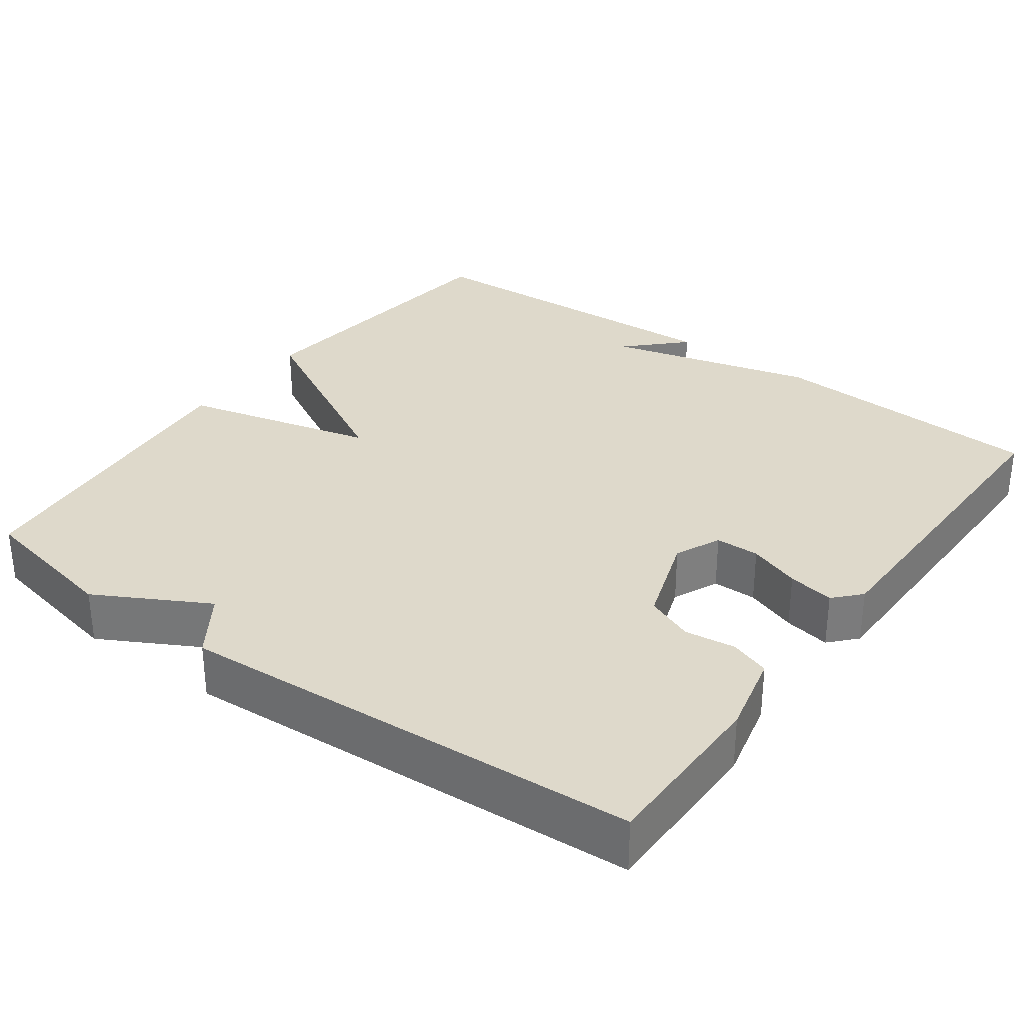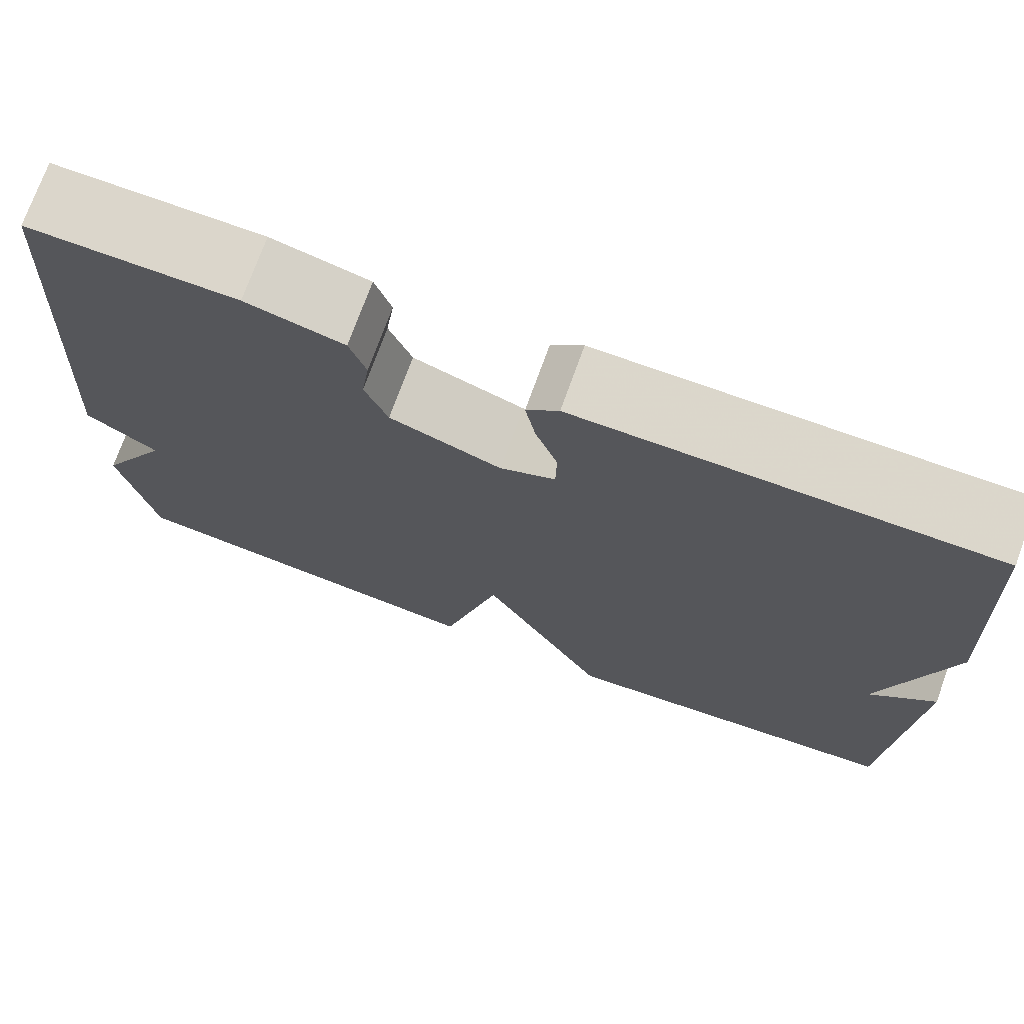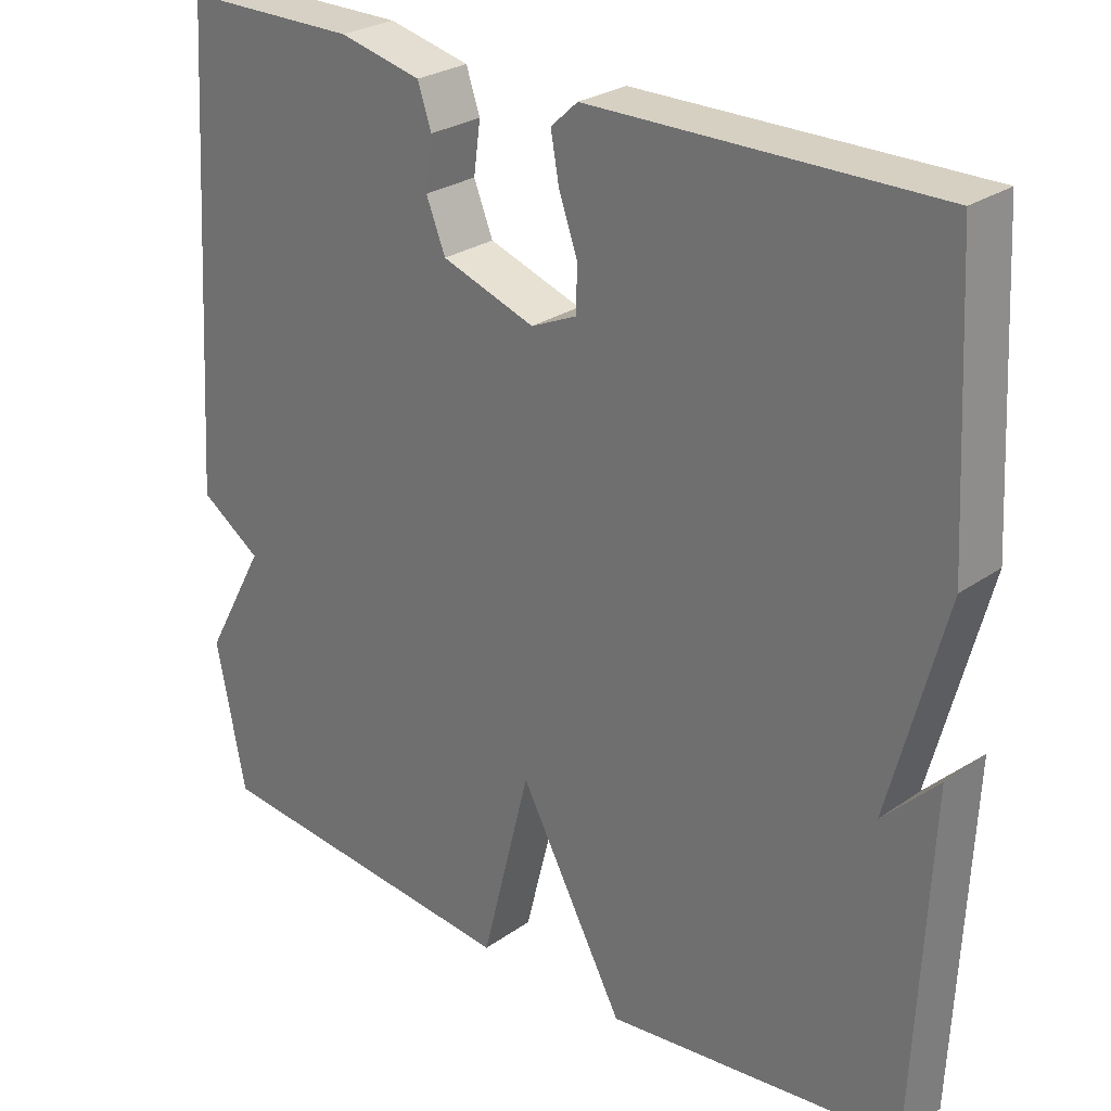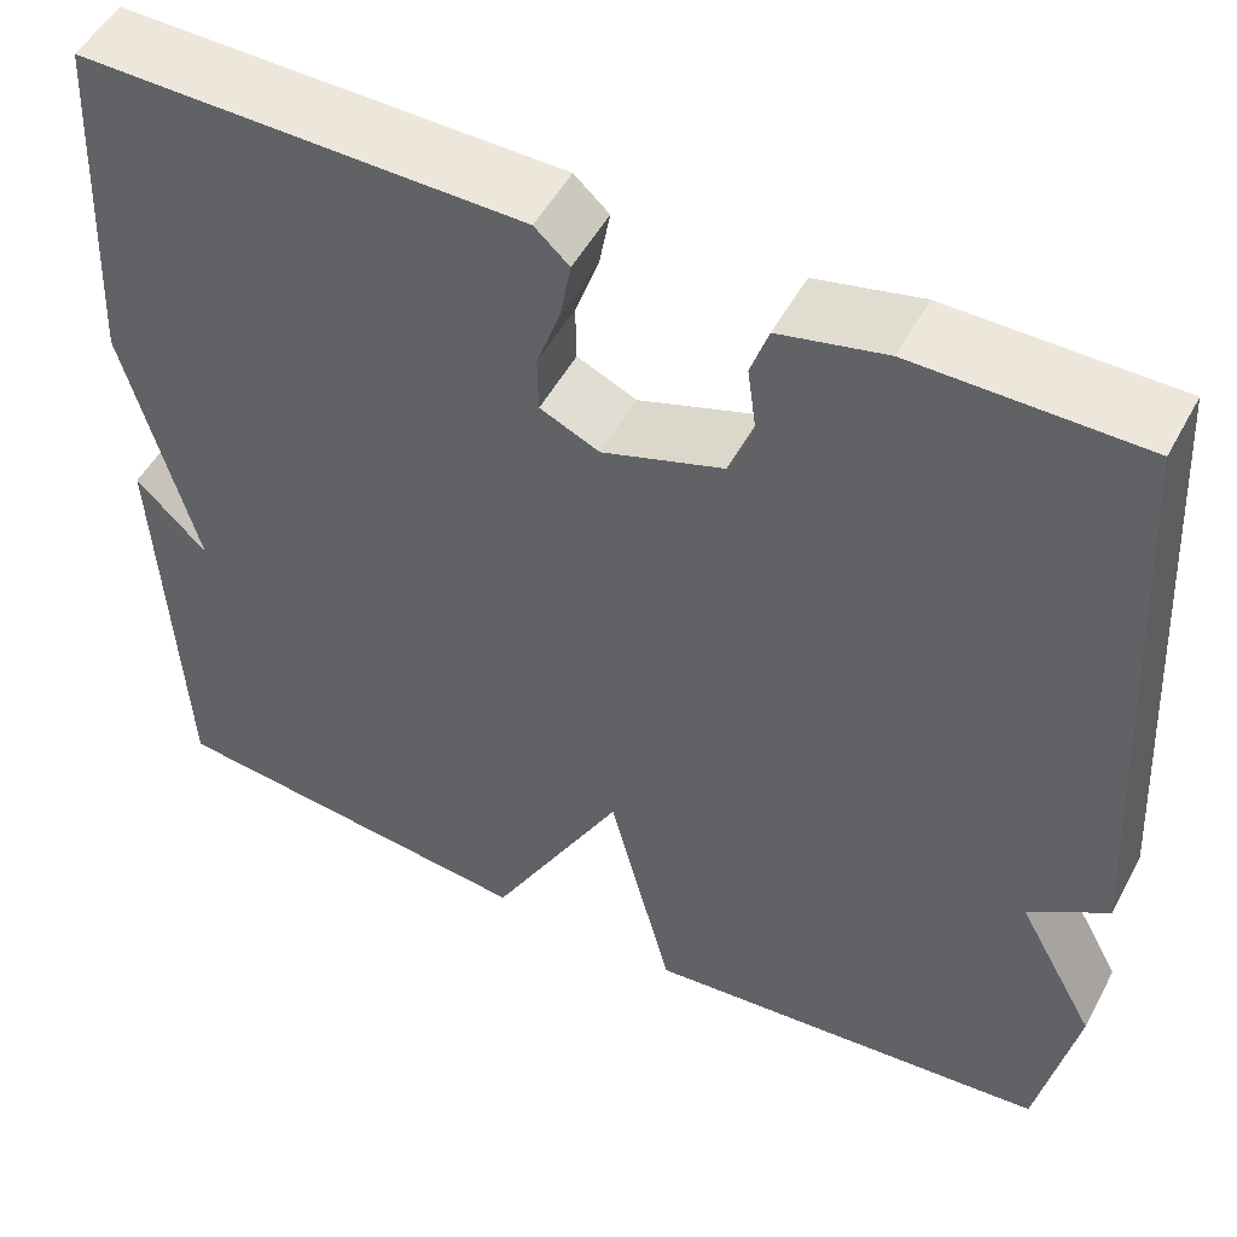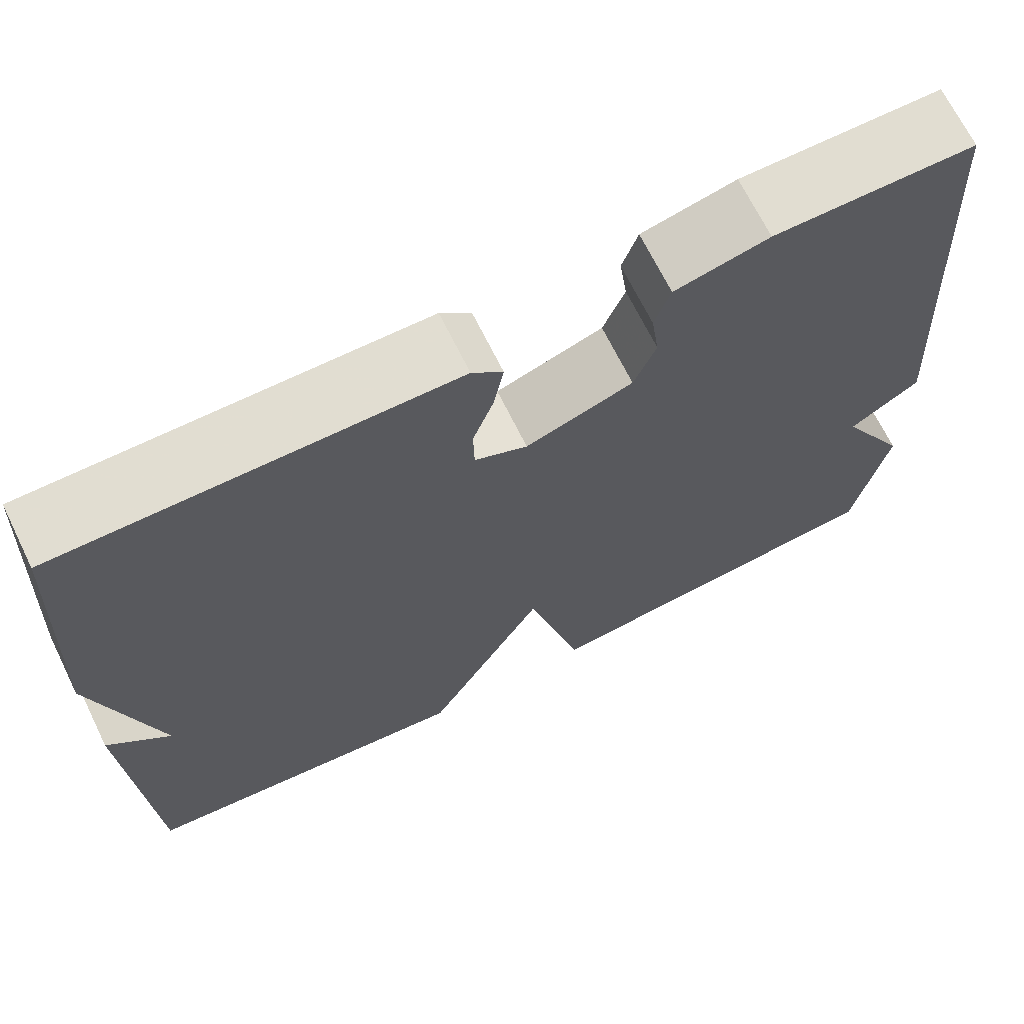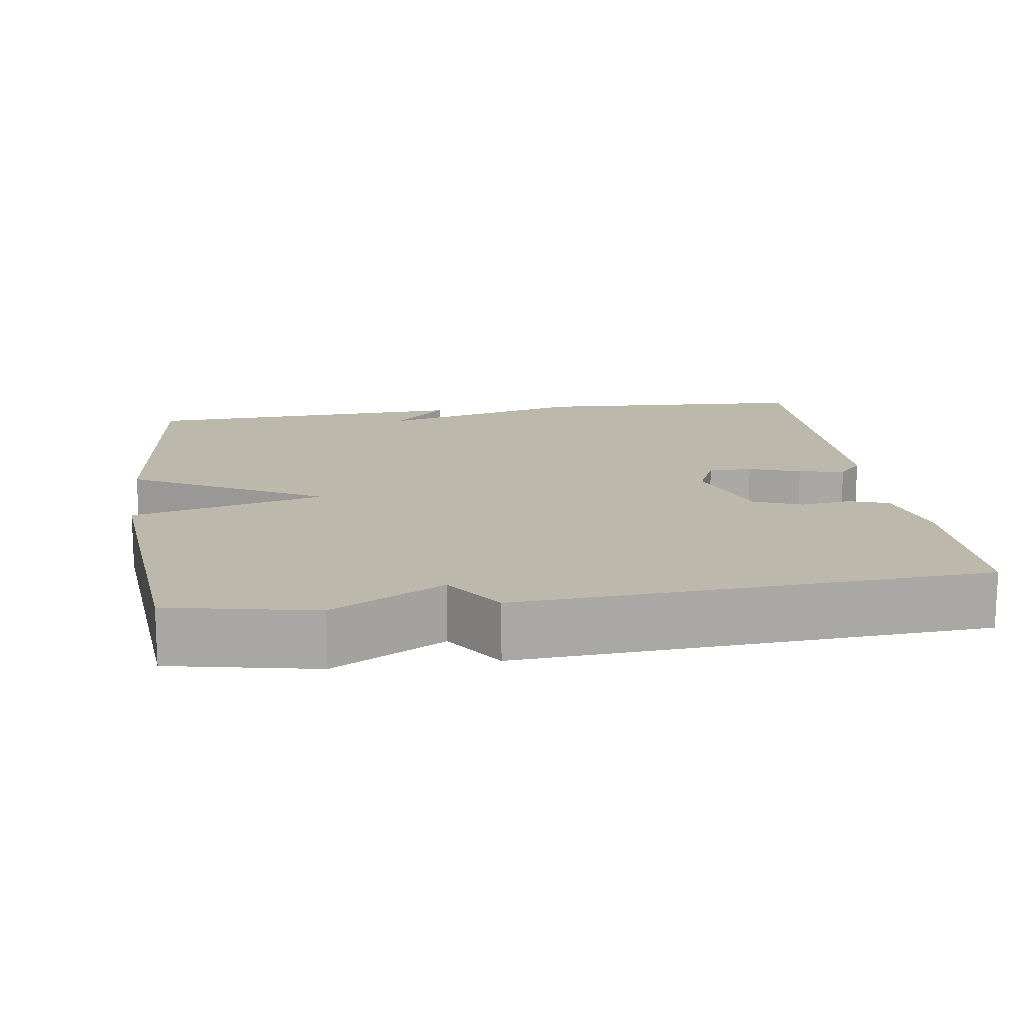
<metadata>
{"format":"obj","ext":"obj","renderer":"f3d","projection":"perspective","resolution":1024,"background":"white","views":[{"elev":31.8,"azim":-53.8,"up":"+Y"},{"elev":73.5,"azim":19.9,"up":"+Z"},{"elev":26.8,"azim":42.7,"up":"+Z"},{"elev":51.3,"azim":-152.4,"up":"+Z"},{"elev":68.9,"azim":153.8,"up":"+Z"},{"elev":14.9,"azim":-98.1,"up":"+Y"}]}
</metadata>
<code>
v 0.5 0.07 0.5
v 0.52 0.07 0.135
v 0.448 0.07 -0.137
v 0.52 0.07 -0.065
v 0.5 0.07 -0.5
v 0.115 0.07 -0.541
v -0.021 0.07 -0.288
v -0.085 0.07 -0.541
v -0.5 0.07 -0.5
v -0.538 0.07 -0.308
v -0.458 0.07 -0.162
v -0.538 0.07 -0.108
v -0.5 0.07 0.5
v -0.272 0.07 0.5
v -0.165 0.07 0.475
v -0.147 0.07 0.422
v -0.156 0.07 0.356
v -0.131 0.07 0.293
v -0.009 0.07 0.251
v 0.051 0.07 0.278
v 0.052 0.07 0.336
v 0.028 0.07 0.404
v 0.017 0.07 0.465
v 0.052 0.07 0.497
v 0.5 0 0.5
v 0.52 0 0.135
v 0.448 0 -0.137
v 0.52 0 -0.065
v 0.5 0 -0.5
v 0.115 0 -0.541
v -0.021 0 -0.288
v -0.085 0 -0.541
v -0.5 0 -0.5
v -0.538 0 -0.308
v -0.458 0 -0.162
v -0.538 0 -0.108
v -0.5 0 0.5
v -0.272 0 0.5
v -0.165 0 0.475
v -0.147 0 0.422
v -0.156 0 0.356
v -0.131 0 0.293
v -0.009 0 0.251
v 0.051 0 0.278
v 0.052 0 0.336
v 0.028 0 0.404
v 0.017 0 0.465
v 0.052 0 0.497
f 1 2 3
f 24 1 3
f 23 24 3
f 22 23 3
f 21 22 3
f 20 21 3
f 19 20 3
f 18 19 3
f 15 16 17
f 14 15 17
f 13 14 17
f 12 13 17
f 11 12 17
f 11 17 18
f 10 11 18
f 9 10 18
f 8 9 18
f 7 8 18
f 6 7 18 3
f 3 4 5 6
f 27 26 25
f 27 25 48
f 27 48 47
f 27 47 46
f 27 46 45
f 27 45 44
f 27 44 43
f 27 43 42
f 41 40 39
f 41 39 38
f 41 38 37
f 41 37 36
f 41 36 35
f 42 41 35
f 42 35 34
f 42 34 33
f 42 33 32
f 42 32 31
f 27 42 31 30
f 30 29 28 27
f 1 25 26 2
f 2 26 27 3
f 3 27 28 4
f 4 28 29 5
f 5 29 30 6
f 6 30 31 7
f 7 31 32 8
f 8 32 33 9
f 9 33 34 10
f 10 34 35 11
f 11 35 36 12
f 12 36 37 13
f 13 37 38 14
f 14 38 39 15
f 15 39 40 16
f 16 40 41 17
f 17 41 42 18
f 18 42 43 19
f 19 43 44 20
f 20 44 45 21
f 21 45 46 22
f 22 46 47 23
f 23 47 48 24
f 24 48 25 1

</code>
